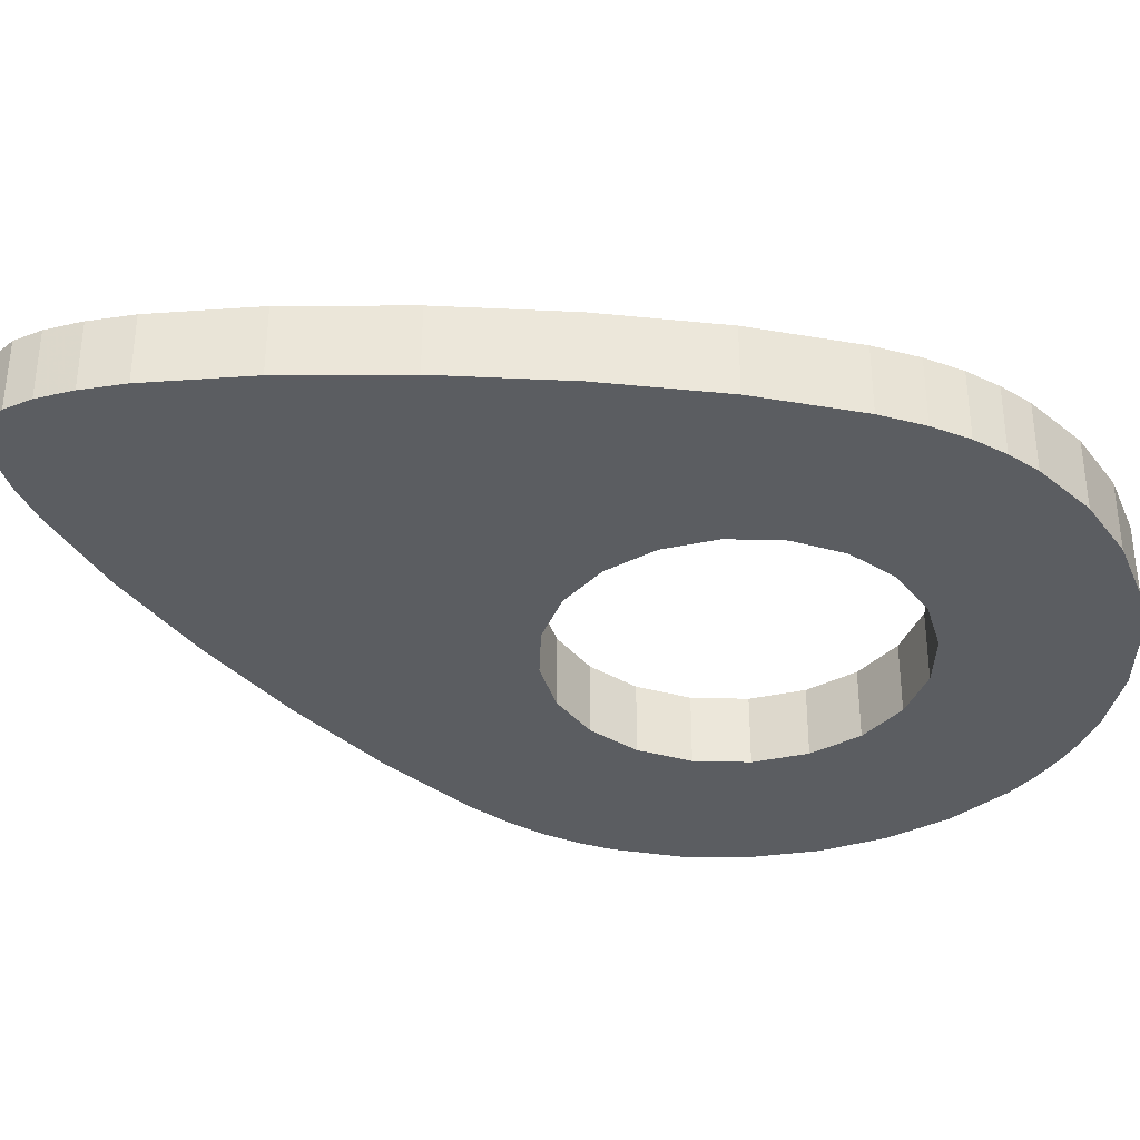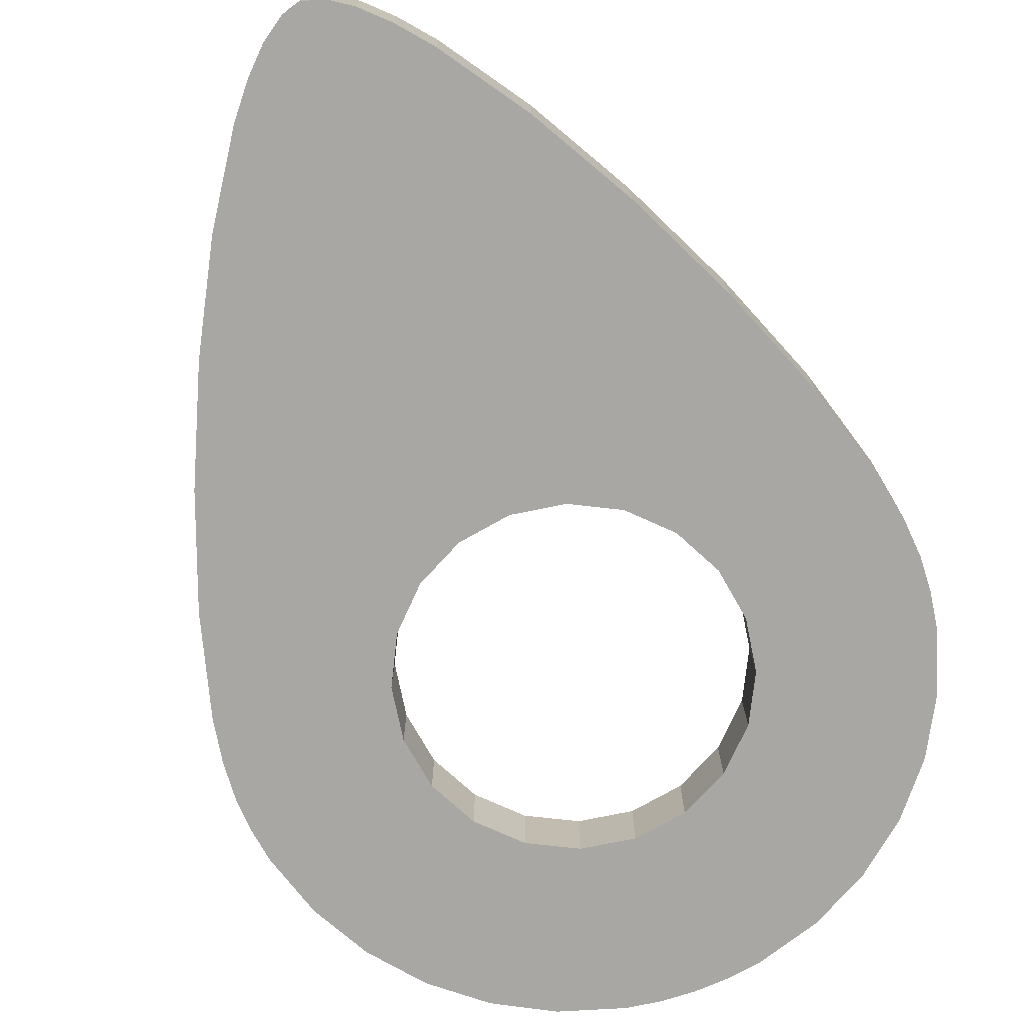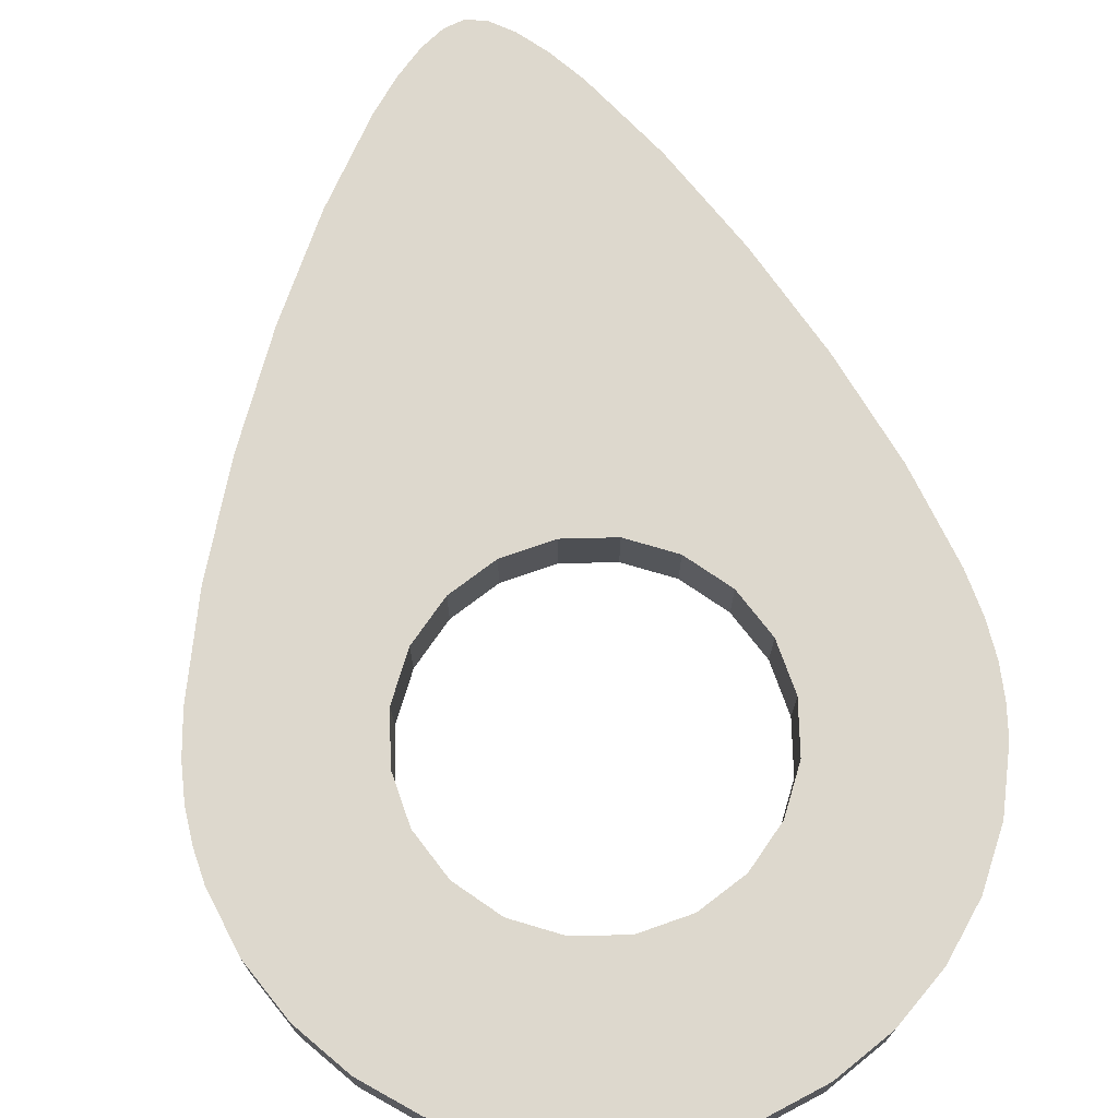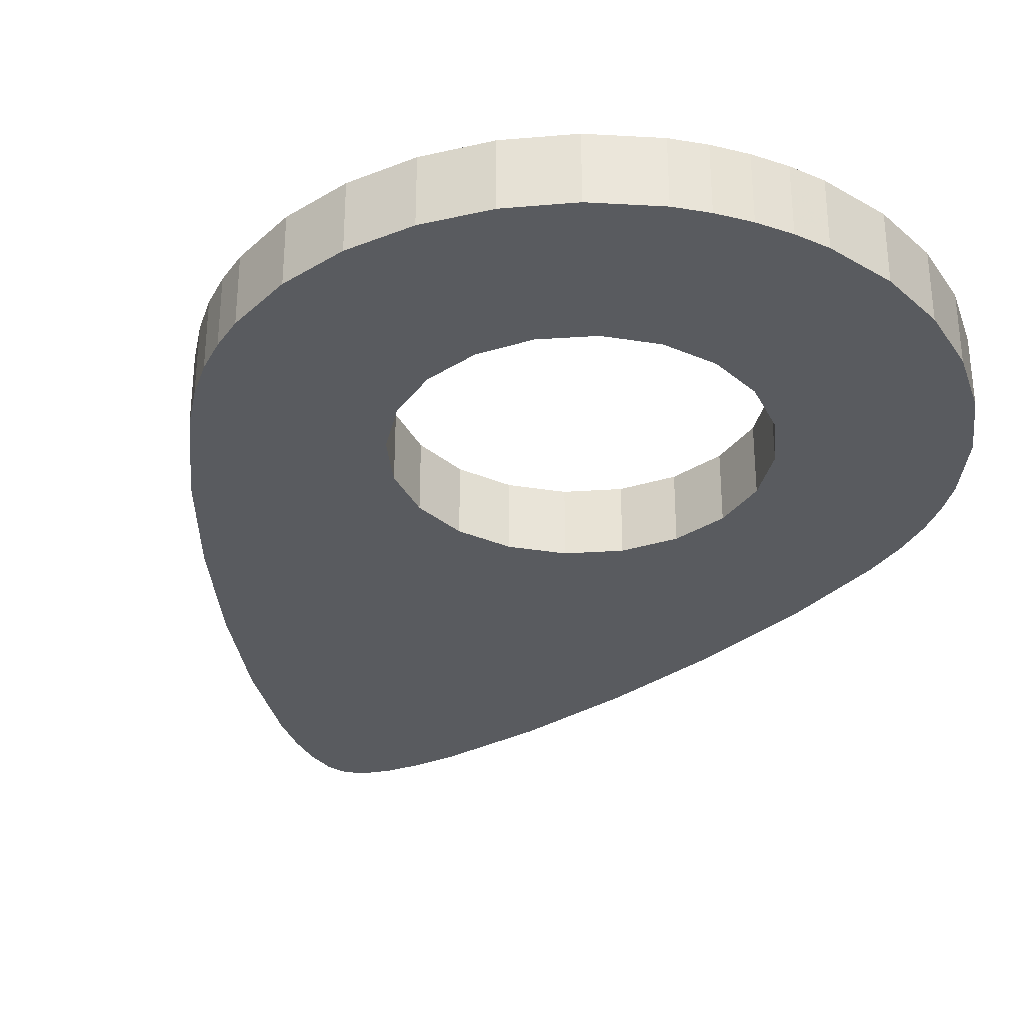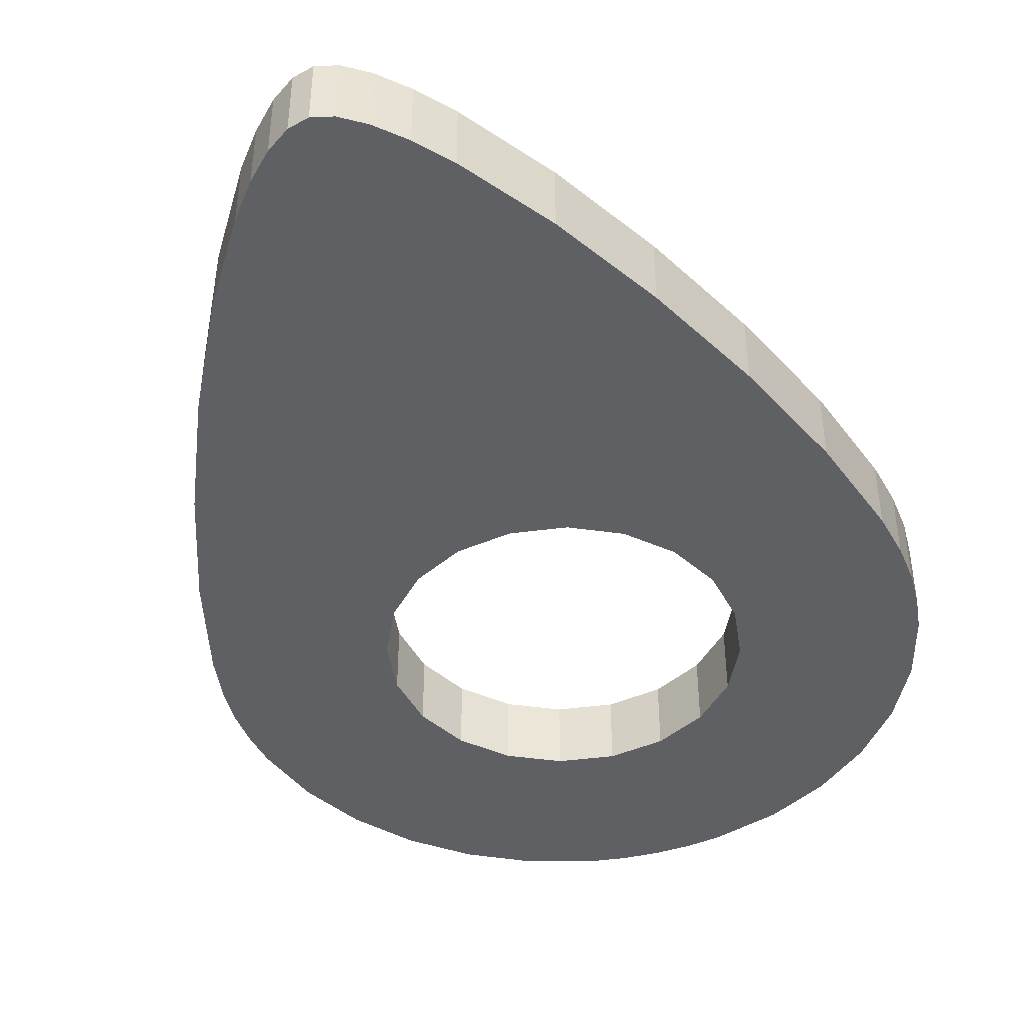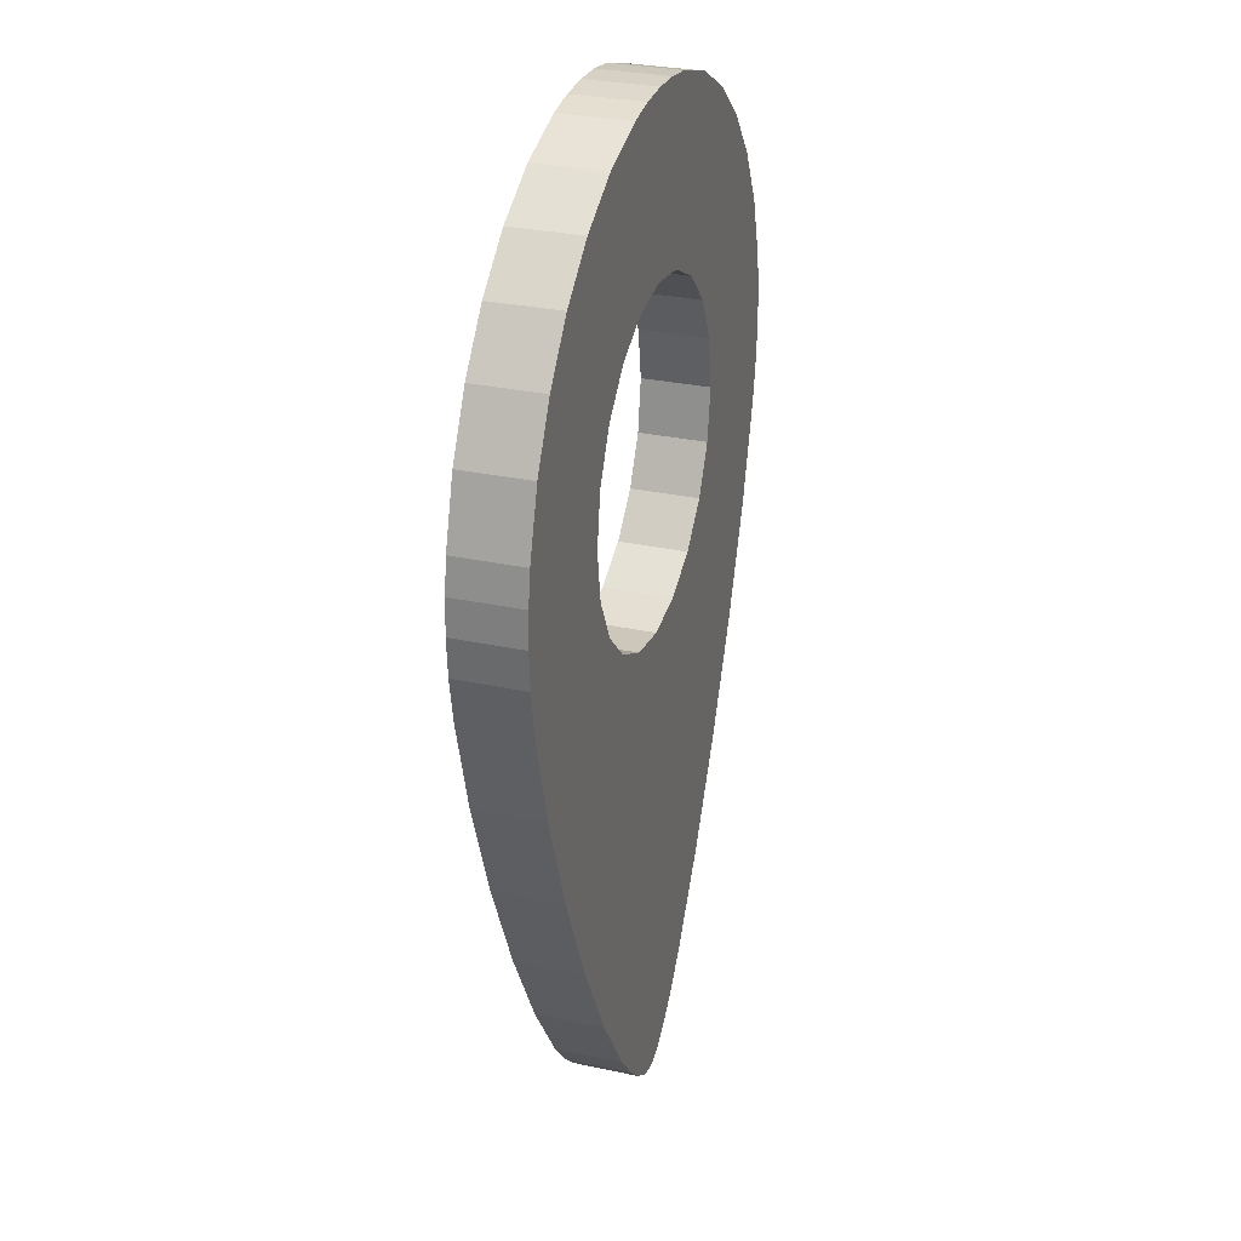
<metadata>
{"format":"obj","ext":"obj","renderer":"f3d","projection":"perspective","resolution":1024,"background":"white","views":[{"elev":-35.8,"azim":60.9,"up":"+Z"},{"elev":-74.5,"azim":20.6,"up":"+Z"},{"elev":72.1,"azim":169.6,"up":"+Z"},{"elev":-32.4,"azim":158.3,"up":"+Z"},{"elev":-44.4,"azim":17.7,"up":"+Z"},{"elev":29.6,"azim":-72.4,"up":"+Y"}]}
</metadata>
<code>
o obj_0
v -0.201 		-9.598 		0
v -0.201 		-9.598 		2
v -0.793 		-9.439 		2
v -0.793 		-9.439 		0
v -1.461 		-8.982 		2
v -1.461 		-8.982 		0
v -2.191 		-8.263 		2
v -2.191 		-8.263 		0
v -6.197 		-1.87 		2
v -6.197 		-1.87 		0
v -4.586 		-4.853 		0
v -4.586 		-4.853 		2
v -2.965 		-7.312 		2
v -2.965 		-7.312 		0
v 5.996 		-1.87 		2
v 4.311 		-4.853 		2
v 4.311 		-4.853 		0
v 5.996 		-1.87 		0
v 2.626 		-7.312 		2
v 2.626 		-7.312 		0
v 1.076 		-8.982 		2
v 0.395 		-9.439 		2
v 0.395 		-9.439 		0
v 1.076 		-8.982 		0
v -4.758 		8.454 		2
v -5.002 		10 		2
v -4.758 		11.55 		2
v -4.047 		12.94 		2
v -2.94 		14.05 		2
v -1.546 		14.76 		2
v 0 		15 		2
v 0 		4.998 		2
v -8.292 		15.59 		2
v -9.214 		13.89 		2
v -9.797 		12.02 		2
v -9.948 		11.02 		2
v -10 		10 		2
v -9.922 		8.87 		2
v -9.699 		7.572 		2
v -8.88 		4.608 		2
v -7.67 		1.372 		2
v 1.826 		-8.263 		2
v 3.892 		19.21 		2
v 3.892 		19.21 		0
v 2.015 		19.8 		0
v 2.015 		19.8 		2
v 1.022 		19.95 		0
v 1.022 		19.95 		2
v -2.015 		19.8 		2
v -2.015 		19.8 		0
v -3.892 		19.21 		0
v -3.892 		19.21 		2
v -2.94 		5.953 		0
v -1.546 		5.242 		0
v -5.591 		18.29 		0
v -5.591 		18.29 		2
v -4.047 		7.06 		0
v 7.071 		17.07 		0
v 7.071 		17.07 		2
v 5.591 		18.29 		0
v 5.591 		18.29 		2
v -4.758 		8.454 		0
v -5.002 		10 		0
v -4.758 		11.55 		0
v -4.047 		12.94 		0
v -2.94 		14.05 		0
v -1.546 		14.76 		0
v 0 		15 		0
v 0 		4.998 		0
v -9.922 		8.87 		0
v -10 		10 		0
v -9.948 		11.02 		0
v -9.797 		12.02 		0
v -9.214 		13.89 		0
v -8.292 		15.59 		0
v -7.67 		1.372 		0
v -8.88 		4.608 		0
v -9.699 		7.572 		0
v 2.94 		5.953 		0
v 2.94 		5.953 		2
v 4.047 		7.06 		2
v 4.047 		7.06 		0
v 1.546 		5.242 		0
v 1.546 		5.242 		2
v 1.826 		-8.263 		0
v 1.546 		14.76 		0
v 1.546 		14.76 		2
v 2.94 		14.05 		0
v 2.94 		14.05 		2
v 0 		20 		2
v -1.022 		19.95 		2
v -7.071 		17.07 		2
v 4.047 		12.94 		0
v 4.047 		12.94 		2
v 4.758 		11.55 		0
v 4.758 		11.55 		2
v 5.002 		10 		0
v 5.002 		10 		2
v 4.758 		8.454 		0
v 4.758 		8.454 		2
v -1.546 		5.242 		2
v -2.94 		5.953 		2
v -4.047 		7.06 		2
v -7.071 		17.07 		0
v -1.022 		19.95 		0
v 0 		20 		0
v 9.918 		8.87 		2
v 9.918 		8.87 		0
v 10 		10 		0
v 10 		10 		2
v 8.292 		15.59 		0
v 9.214 		13.89 		0
v 9.797 		12.02 		0
v 9.948 		11.02 		0
v 9.682 		7.572 		0
v 9.682 		7.572 		2
v 8.817 		4.608 		0
v 8.817 		4.608 		2
v 7.543 		1.372 		2
v 7.543 		1.372 		0
v 9.948 		11.02 		2
v 9.214 		13.89 		2
v 9.797 		12.02 		2
v 8.292 		15.59 		2
g group_0_undefined
f 1 2 3
f 1 3 4
f 3 5 6
f 3 6 4
f 5 7 8
f 5 8 6
f 9 10 11
f 9 11 12
f 13 14 8
f 13 8 7
f 11 14 13
f 11 13 12
f 15 16 17
f 15 17 18
f 16 19 20
f 16 20 17
f 21 22 23
f 21 23 24
f 22 2 1
f 22 1 23
f 35 36 26
f 29 92 28
f 91 49 31
f 30 52 29
f 33 34 28
f 27 28 34
f 92 33 28
f 34 35 27
f 26 27 35
f 26 38 25
f 36 37 26
f 38 26 37
f 39 25 38
f 40 25 39
f 12 32 9
f 21 32 22
f 42 32 21
f 19 32 42
f 16 32 19
f 15 32 16
f 2 22 32
f 101 9 32
f 41 9 101
f 12 13 32
f 13 7 32
f 7 5 32
f 5 3 32
f 2 32 3
f 43 44 45
f 43 45 46
f 45 47 48
f 45 48 46
f 49 50 51
f 49 51 52
f 51 55 56
f 51 56 52
f 58 60 61
f 58 61 59
f 60 44 43
f 60 43 61
f 57 77 62
f 70 71 63
f 75 104 65
f 66 65 104
f 76 53 54
f 8 14 69
f 64 63 73
f 73 74 64
f 65 64 74
f 75 65 74
f 72 73 63
f 71 72 63
f 63 62 70
f 57 53 76
f 76 77 57
f 77 78 62
f 70 62 78
f 79 80 81
f 79 81 82
f 83 84 80
f 83 80 79
f 84 83 69
f 84 69 32
f 54 69 10
f 76 54 10
f 11 10 69
f 14 11 69
f 18 17 69
f 17 20 69
f 20 85 69
f 8 69 85
f 8 85 24
f 23 6 24
f 1 4 23
f 4 6 23
f 8 24 6
f 86 87 31
f 86 31 68
f 88 89 87
f 88 87 86
f 93 94 89
f 93 89 88
f 56 29 52
f 49 52 30
f 30 31 49
f 92 29 56
f 90 91 31
f 46 87 43
f 48 31 46
f 95 96 94
f 95 94 93
f 97 98 96
f 97 96 95
f 99 100 98
f 99 98 97
f 100 99 81
f 35 73 72
f 35 72 36
f 72 71 37
f 72 37 36
f 10 9 76
f 41 76 9
f 75 33 92
f 75 74 34
f 75 34 33
f 74 73 35
f 74 35 34
f 40 77 76
f 40 76 41
f 39 78 77
f 39 77 40
f 38 70 78
f 38 78 39
f 37 71 70
f 37 70 38
f 54 101 32
f 54 32 69
f 53 102 101
f 53 101 54
f 57 103 102
f 57 102 53
f 62 103 57
f 62 25 103
f 25 62 63
f 25 63 26
f 64 27 26
f 64 26 63
f 65 28 27
f 65 27 64
f 66 29 28
f 66 28 65
f 67 30 29
f 67 29 66
f 68 31 30
f 68 30 67
f 42 85 20
f 42 20 19
f 21 24 85
f 21 85 42
f 68 67 50
f 51 50 67
f 67 66 51
f 105 68 50
f 106 68 105
f 47 68 106
f 45 68 47
f 44 86 45
f 60 88 44
f 55 51 66
f 79 82 120
f 83 79 120
f 60 58 88
f 47 106 90
f 47 90 48
f 93 88 58
f 68 45 86
f 86 44 88
f 104 55 66
f 106 105 91
f 106 91 90
f 105 50 49
f 105 49 91
f 55 104 92
f 55 92 56
f 104 75 92
f 107 108 109
f 107 109 110
f 120 82 117
f 99 117 82
f 115 117 99
f 97 108 99
f 95 93 112
f 58 111 93
f 111 112 93
f 112 113 95
f 97 95 113
f 113 114 97
f 114 109 97
f 108 97 109
f 115 99 108
f 107 116 115
f 107 115 108
f 117 118 119
f 117 119 120
f 120 18 83
f 69 83 18
f 18 120 15
f 119 15 120
f 114 121 110
f 114 110 109
f 112 122 123
f 112 123 113
f 111 124 122
f 111 122 112
f 59 124 111
f 59 111 58
f 118 117 116
f 115 116 117
f 123 121 114
f 123 114 113
f 82 81 99
f 32 15 84
f 96 98 123
f 121 123 98
f 81 118 100
f 89 43 87
f 87 46 31
f 123 122 96
f 90 31 48
f 59 94 124
f 124 94 122
f 43 89 61
f 61 89 59
f 96 122 94
f 94 59 89
f 110 121 98
f 116 107 100
f 80 119 81
f 98 100 107
f 110 98 107
f 80 84 119
f 119 84 15
f 118 81 119
f 116 100 118
f 102 103 41
f 101 102 41
f 40 41 103
f 103 25 40

</code>
